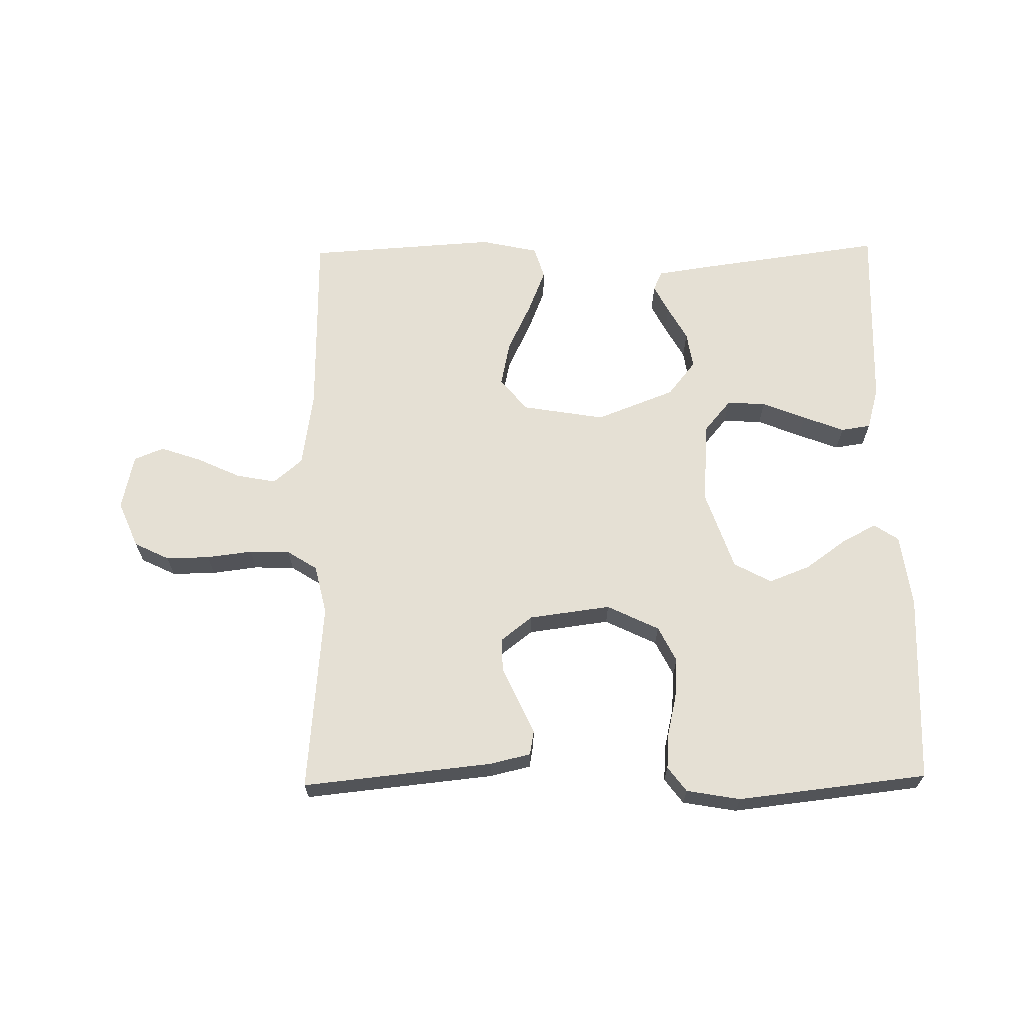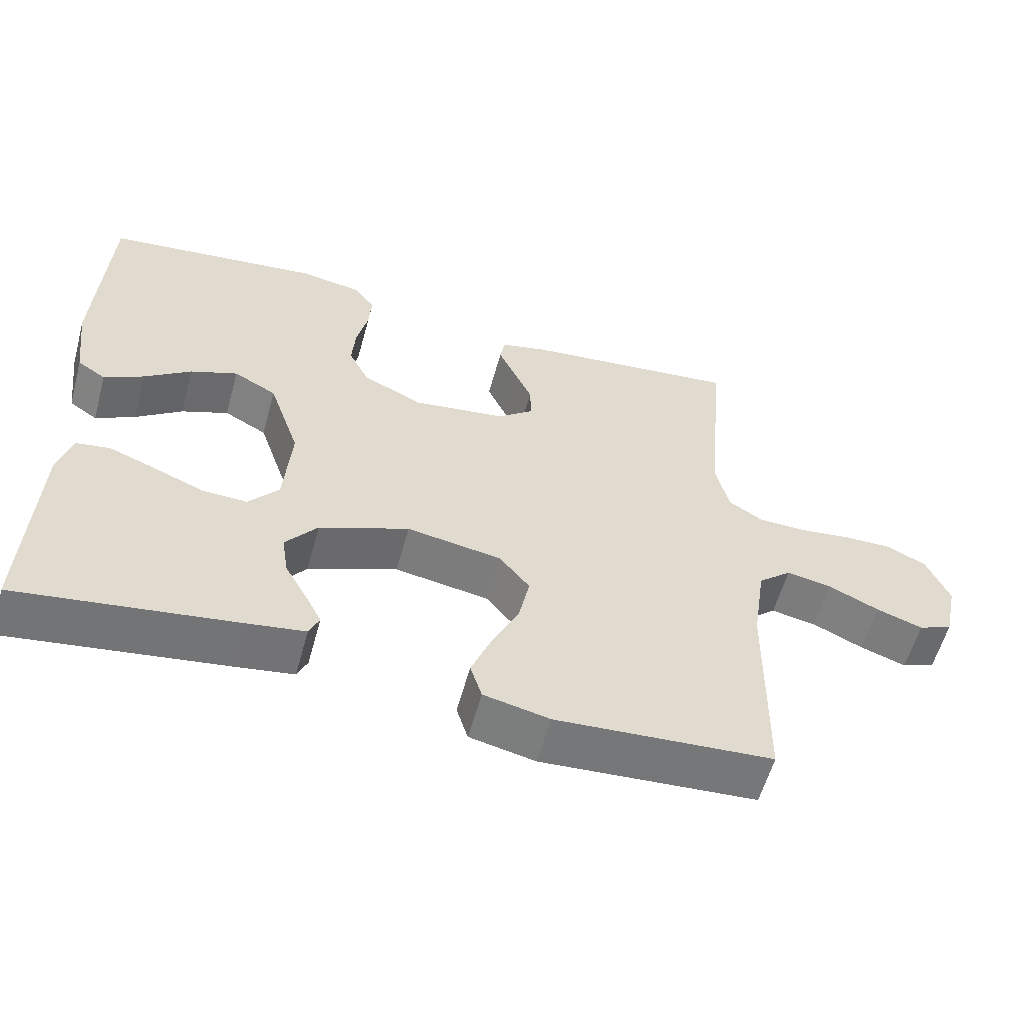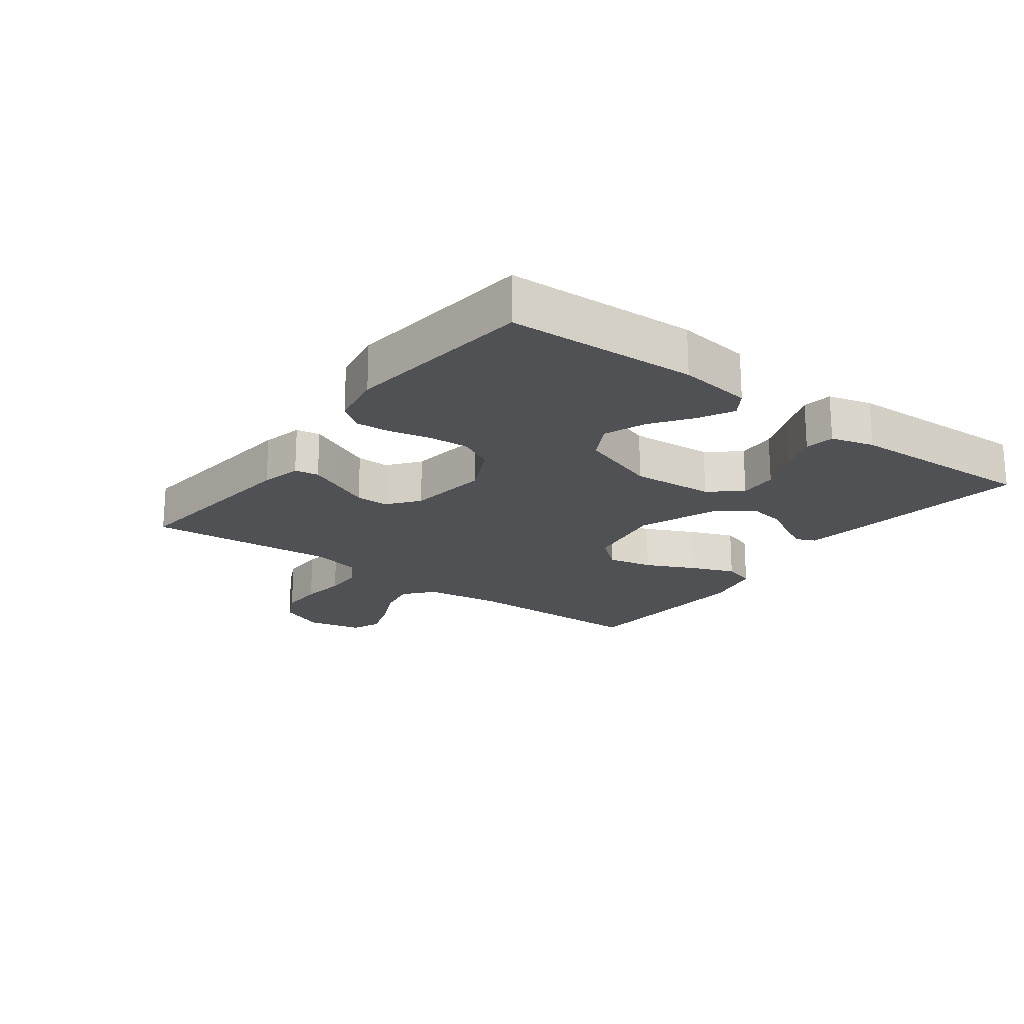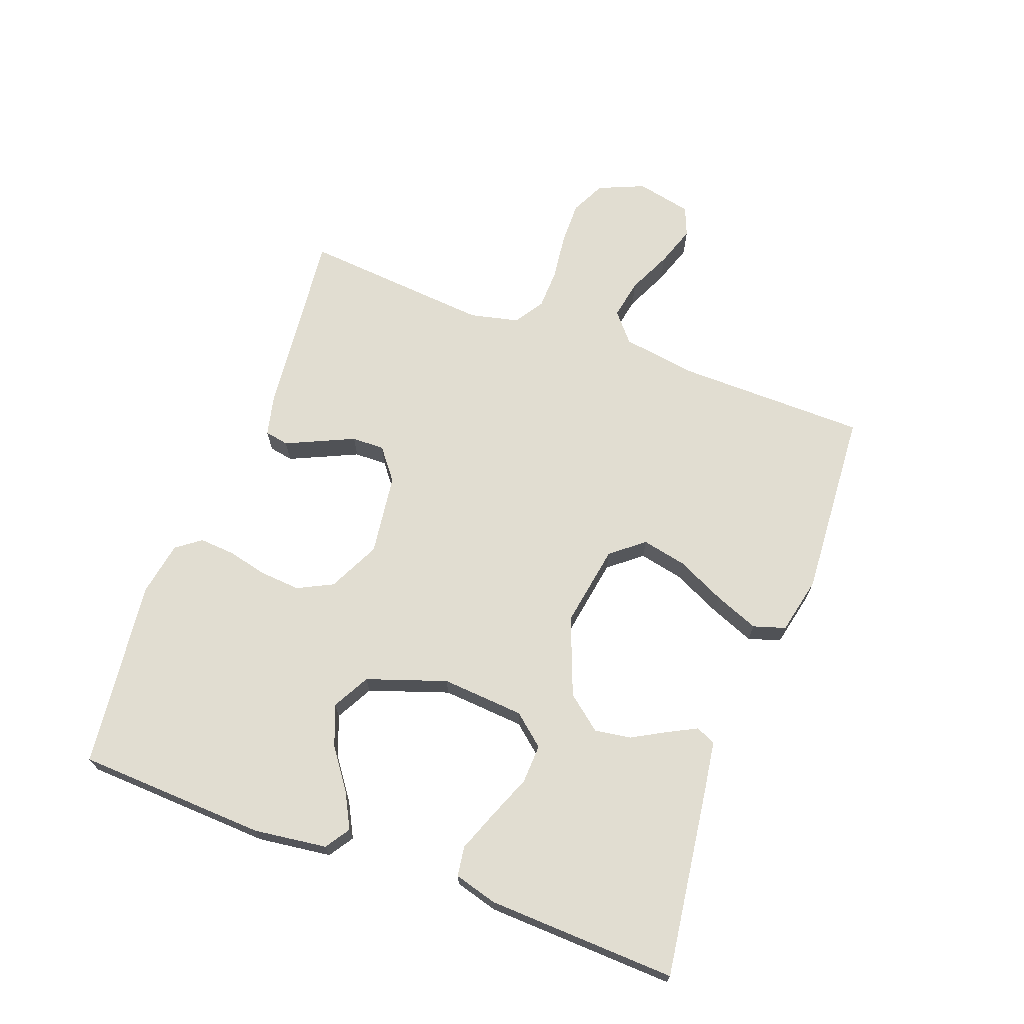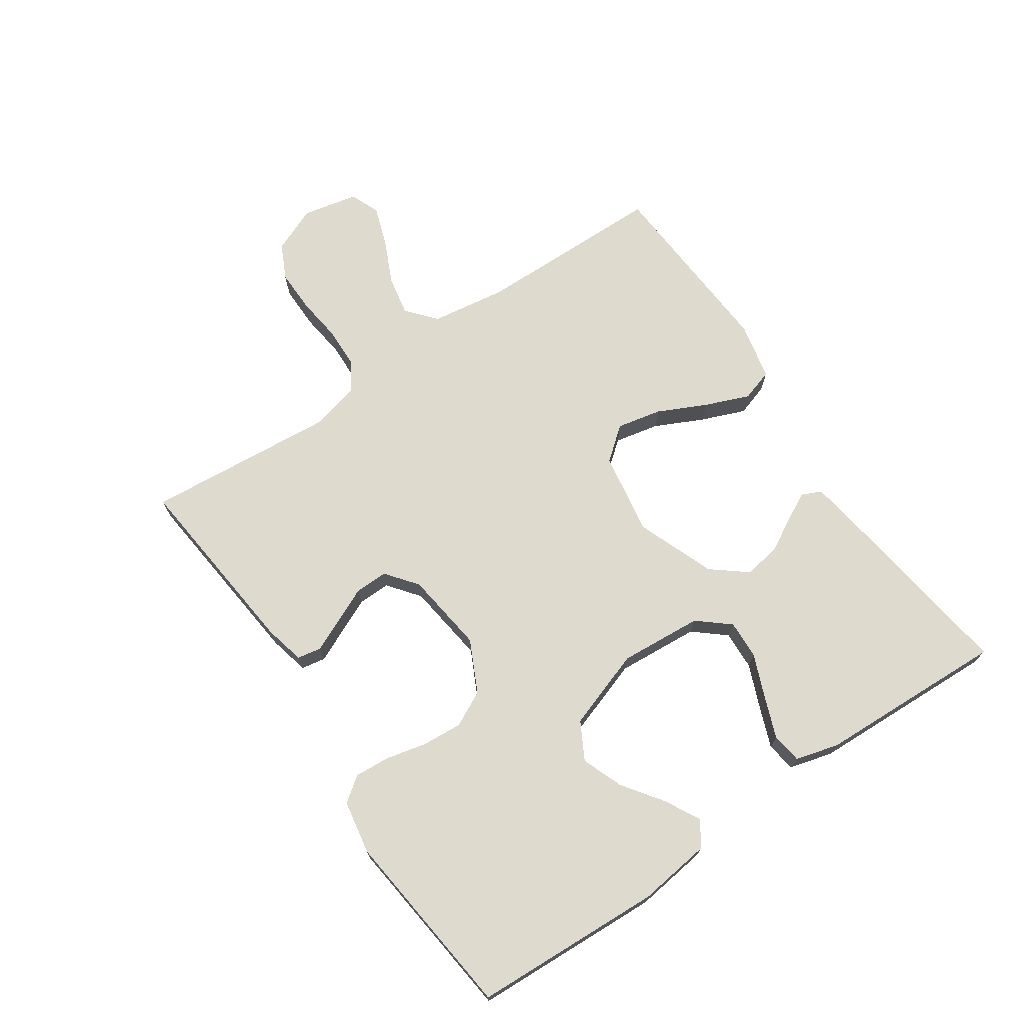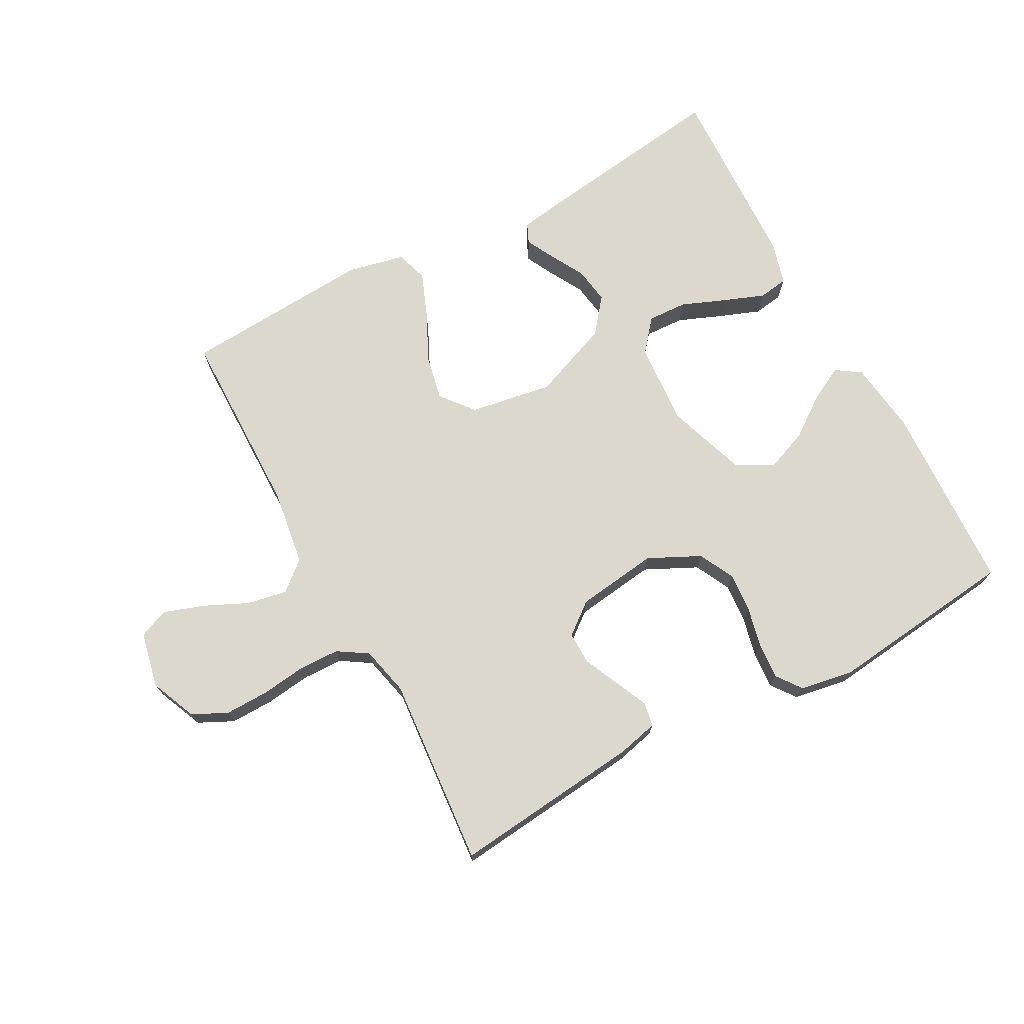
<metadata>
{"format":"obj","ext":"obj","renderer":"f3d","projection":"perspective","resolution":1024,"background":"white","views":[{"elev":65.9,"azim":-0.9,"up":"+Y"},{"elev":-57.8,"azim":164.7,"up":"+Z"},{"elev":-20.2,"azim":53.2,"up":"+Y"},{"elev":68.9,"azim":110.3,"up":"+Y"},{"elev":71.2,"azim":55.8,"up":"+Y"},{"elev":72.3,"azim":-28.5,"up":"+Y"}]}
</metadata>
<code>
v -0.5 0.07 -0.5
v -0.504 0.07 -0.2
v -0.522 0.07 -0.08
v -0.568 0.07 -0.041
v -0.631 0.07 -0.053
v -0.7 0.07 -0.085
v -0.764 0.07 -0.107
v -0.811 0.07 -0.088
v -0.83 0.07 0
v -0.799 0.07 0.073
v -0.744 0.07 0.1
v -0.675 0.07 0.099
v -0.603 0.07 0.09
v -0.539 0.07 0.092
v -0.492 0.07 0.122
v -0.474 0.07 0.2
v -0.5 0.07 0.5
v -0.2 0.07 0.469
v -0.136 0.07 0.454
v -0.129 0.07 0.416
v -0.152 0.07 0.365
v -0.178 0.07 0.308
v -0.179 0.07 0.256
v -0.129 0.07 0.217
v 0 0.07 0.2
v 0.082 0.07 0.24
v 0.11 0.07 0.296
v 0.105 0.07 0.36
v 0.09 0.07 0.424
v 0.086 0.07 0.48
v 0.115 0.07 0.519
v 0.2 0.07 0.534
v 0.5 0.07 0.5
v 0.514 0.07 0.2
v 0.499 0.07 0.084
v 0.46 0.07 0.058
v 0.405 0.07 0.087
v 0.341 0.07 0.133
v 0.276 0.07 0.158
v 0.217 0.07 0.126
v 0.174 0.07 0
v 0.184 0.07 -0.131
v 0.226 0.07 -0.181
v 0.288 0.07 -0.178
v 0.357 0.07 -0.15
v 0.422 0.07 -0.125
v 0.469 0.07 -0.132
v 0.488 0.07 -0.2
v 0.5 0.07 -0.5
v 0.2 0.07 -0.459
v 0.12 0.07 -0.447
v 0.106 0.07 -0.416
v 0.129 0.07 -0.371
v 0.159 0.07 -0.317
v 0.168 0.07 -0.259
v 0.124 0.07 -0.204
v 0 0.07 -0.156
v -0.131 0.07 -0.178
v -0.173 0.07 -0.23
v -0.158 0.07 -0.301
v -0.121 0.07 -0.378
v -0.093 0.07 -0.448
v -0.109 0.07 -0.499
v -0.2 0.07 -0.519
v -0.5 0 -0.5
v -0.504 0 -0.2
v -0.522 0 -0.08
v -0.568 0 -0.041
v -0.631 0 -0.053
v -0.7 0 -0.085
v -0.764 0 -0.107
v -0.811 0 -0.088
v -0.83 0 0
v -0.799 0 0.073
v -0.744 0 0.1
v -0.675 0 0.099
v -0.603 0 0.09
v -0.539 0 0.092
v -0.492 0 0.122
v -0.474 0 0.2
v -0.5 0 0.5
v -0.2 0 0.469
v -0.136 0 0.454
v -0.129 0 0.416
v -0.152 0 0.365
v -0.178 0 0.308
v -0.179 0 0.256
v -0.129 0 0.217
v 0 0 0.2
v 0.082 0 0.24
v 0.11 0 0.296
v 0.105 0 0.36
v 0.09 0 0.424
v 0.086 0 0.48
v 0.115 0 0.519
v 0.2 0 0.534
v 0.5 0 0.5
v 0.514 0 0.2
v 0.499 0 0.084
v 0.46 0 0.058
v 0.405 0 0.087
v 0.341 0 0.133
v 0.276 0 0.158
v 0.217 0 0.126
v 0.174 0 0
v 0.184 0 -0.131
v 0.226 0 -0.181
v 0.288 0 -0.178
v 0.357 0 -0.15
v 0.422 0 -0.125
v 0.469 0 -0.132
v 0.488 0 -0.2
v 0.5 0 -0.5
v 0.2 0 -0.459
v 0.12 0 -0.447
v 0.106 0 -0.416
v 0.129 0 -0.371
v 0.159 0 -0.317
v 0.168 0 -0.259
v 0.124 0 -0.204
v 0 0 -0.156
v -0.131 0 -0.178
v -0.173 0 -0.23
v -0.158 0 -0.301
v -0.121 0 -0.378
v -0.093 0 -0.448
v -0.109 0 -0.499
v -0.2 0 -0.519
f 64 1 2
f 63 64 2
f 62 63 2
f 61 62 2
f 60 61 2
f 59 60 2 3
f 58 59 3 4
f 57 58 4
f 52 53 54
f 51 52 54
f 50 51 54
f 49 50 54
f 48 49 54
f 47 48 54
f 46 47 54
f 45 46 54
f 44 45 54
f 43 44 54 55
f 42 43 55 56
f 36 37 38
f 35 36 38
f 34 35 38
f 33 34 38
f 32 33 38
f 31 32 38
f 30 31 38
f 29 30 38
f 28 29 38
f 27 28 38 39
f 26 27 39 40
f 20 21 22
f 19 20 22
f 18 19 22
f 17 18 22
f 16 17 22
f 15 16 22 23
f 14 15 23 24
f 11 12 13
f 10 11 13
f 9 10 13
f 8 9 13
f 7 8 13
f 6 7 13
f 5 6 13
f 4 5 13 14
f 14 24 25
f 4 14 25
f 57 4 25
f 57 25 26
f 56 57 26
f 42 56 26
f 41 42 26
f 26 40 41
f 66 65 128
f 66 128 127
f 66 127 126
f 66 126 125
f 66 125 124
f 67 66 124 123
f 68 67 123 122
f 68 122 121
f 118 117 116
f 118 116 115
f 118 115 114
f 118 114 113
f 118 113 112
f 118 112 111
f 118 111 110
f 118 110 109
f 118 109 108
f 119 118 108 107
f 120 119 107 106
f 102 101 100
f 102 100 99
f 102 99 98
f 102 98 97
f 102 97 96
f 102 96 95
f 102 95 94
f 102 94 93
f 102 93 92
f 103 102 92 91
f 104 103 91 90
f 86 85 84
f 86 84 83
f 86 83 82
f 86 82 81
f 86 81 80
f 87 86 80 79
f 88 87 79 78
f 77 76 75
f 77 75 74
f 77 74 73
f 77 73 72
f 77 72 71
f 77 71 70
f 77 70 69
f 78 77 69 68
f 89 88 78
f 89 78 68
f 89 68 121
f 90 89 121
f 90 121 120
f 90 120 106
f 90 106 105
f 105 104 90
f 1 65 66 2
f 2 66 67 3
f 3 67 68 4
f 4 68 69 5
f 5 69 70 6
f 6 70 71 7
f 7 71 72 8
f 8 72 73 9
f 9 73 74 10
f 10 74 75 11
f 11 75 76 12
f 12 76 77 13
f 13 77 78 14
f 14 78 79 15
f 15 79 80 16
f 16 80 81 17
f 17 81 82 18
f 18 82 83 19
f 19 83 84 20
f 20 84 85 21
f 21 85 86 22
f 22 86 87 23
f 23 87 88 24
f 24 88 89 25
f 25 89 90 26
f 26 90 91 27
f 27 91 92 28
f 28 92 93 29
f 29 93 94 30
f 30 94 95 31
f 31 95 96 32
f 32 96 97 33
f 33 97 98 34
f 34 98 99 35
f 35 99 100 36
f 36 100 101 37
f 37 101 102 38
f 38 102 103 39
f 39 103 104 40
f 40 104 105 41
f 41 105 106 42
f 42 106 107 43
f 43 107 108 44
f 44 108 109 45
f 45 109 110 46
f 46 110 111 47
f 47 111 112 48
f 48 112 113 49
f 49 113 114 50
f 50 114 115 51
f 51 115 116 52
f 52 116 117 53
f 53 117 118 54
f 54 118 119 55
f 55 119 120 56
f 56 120 121 57
f 57 121 122 58
f 58 122 123 59
f 59 123 124 60
f 60 124 125 61
f 61 125 126 62
f 62 126 127 63
f 63 127 128 64
f 64 128 65 1

</code>
